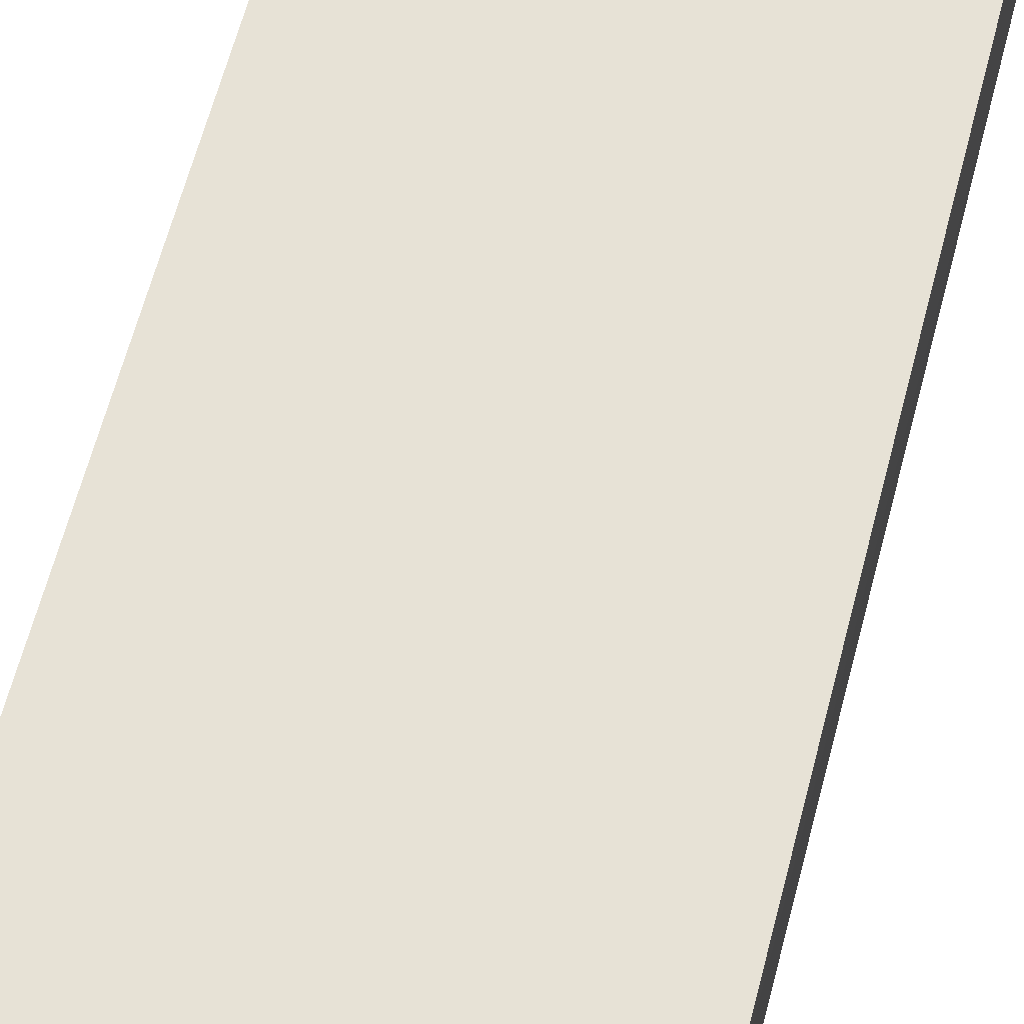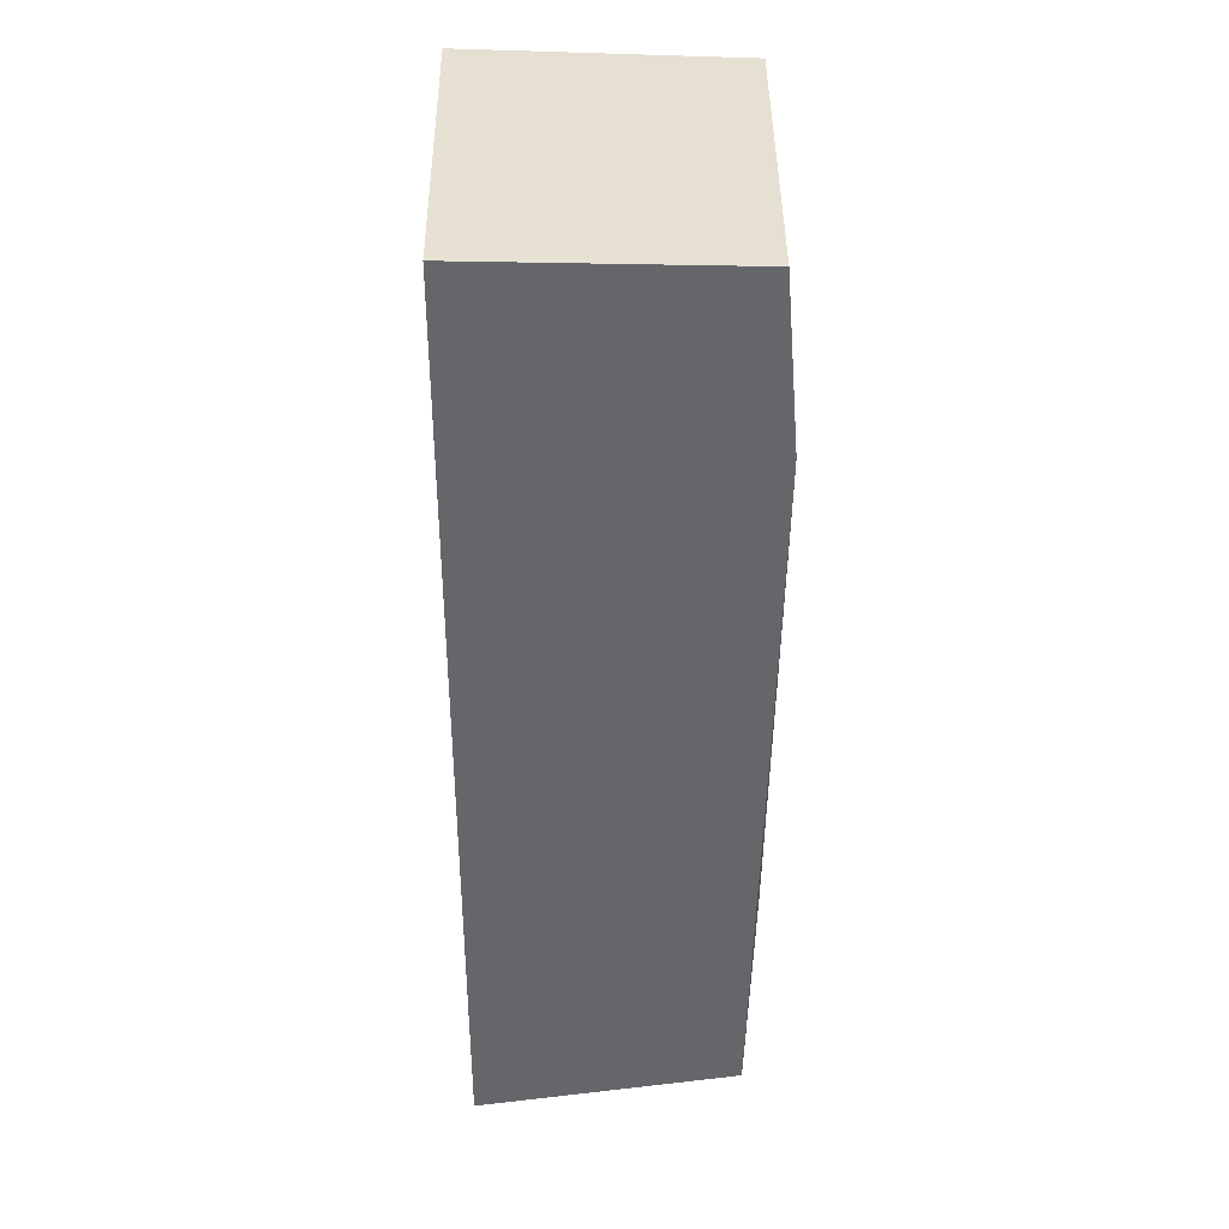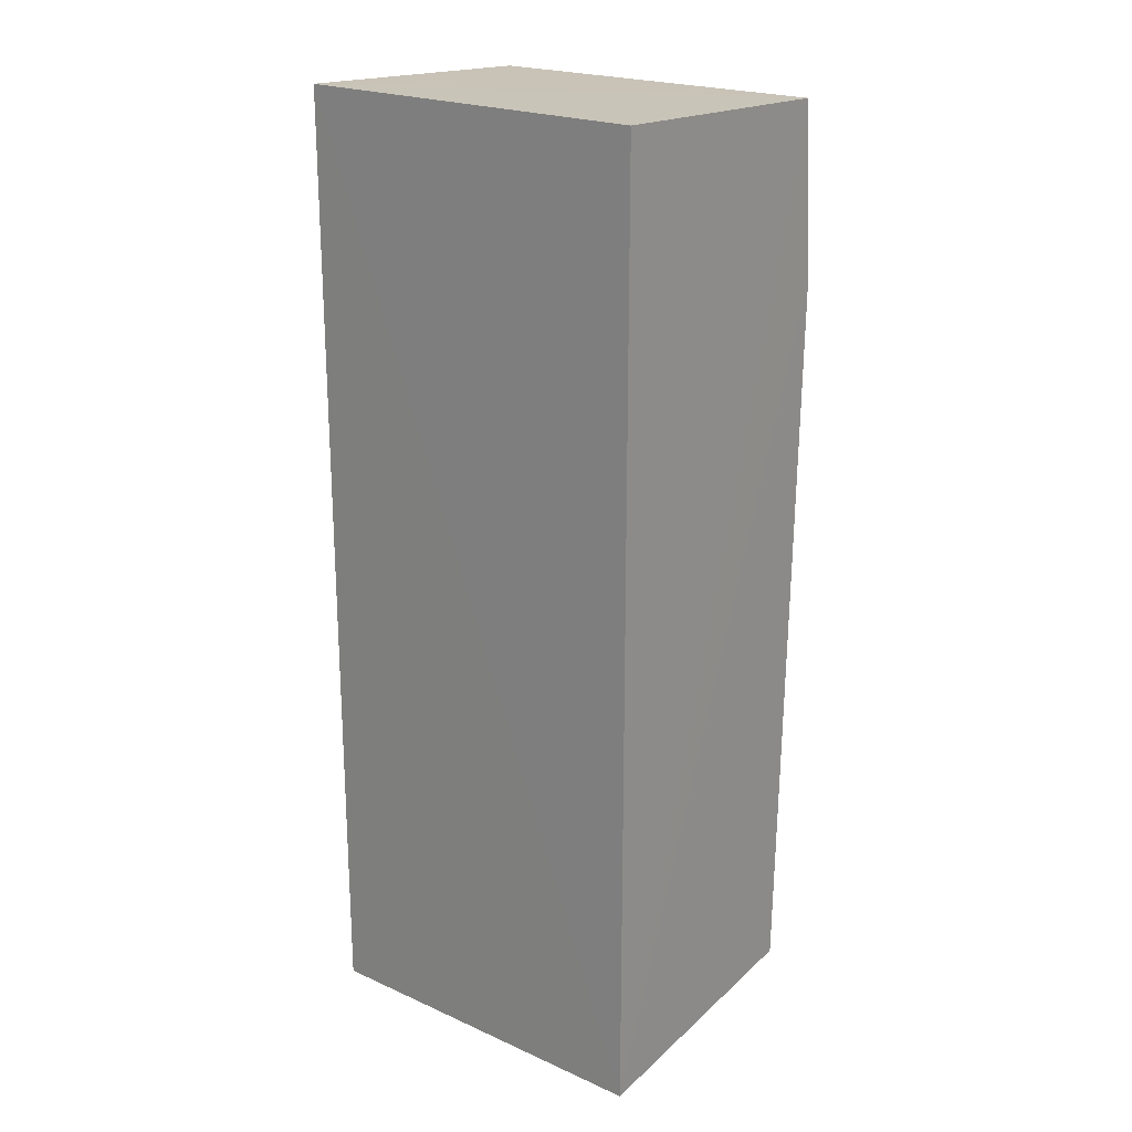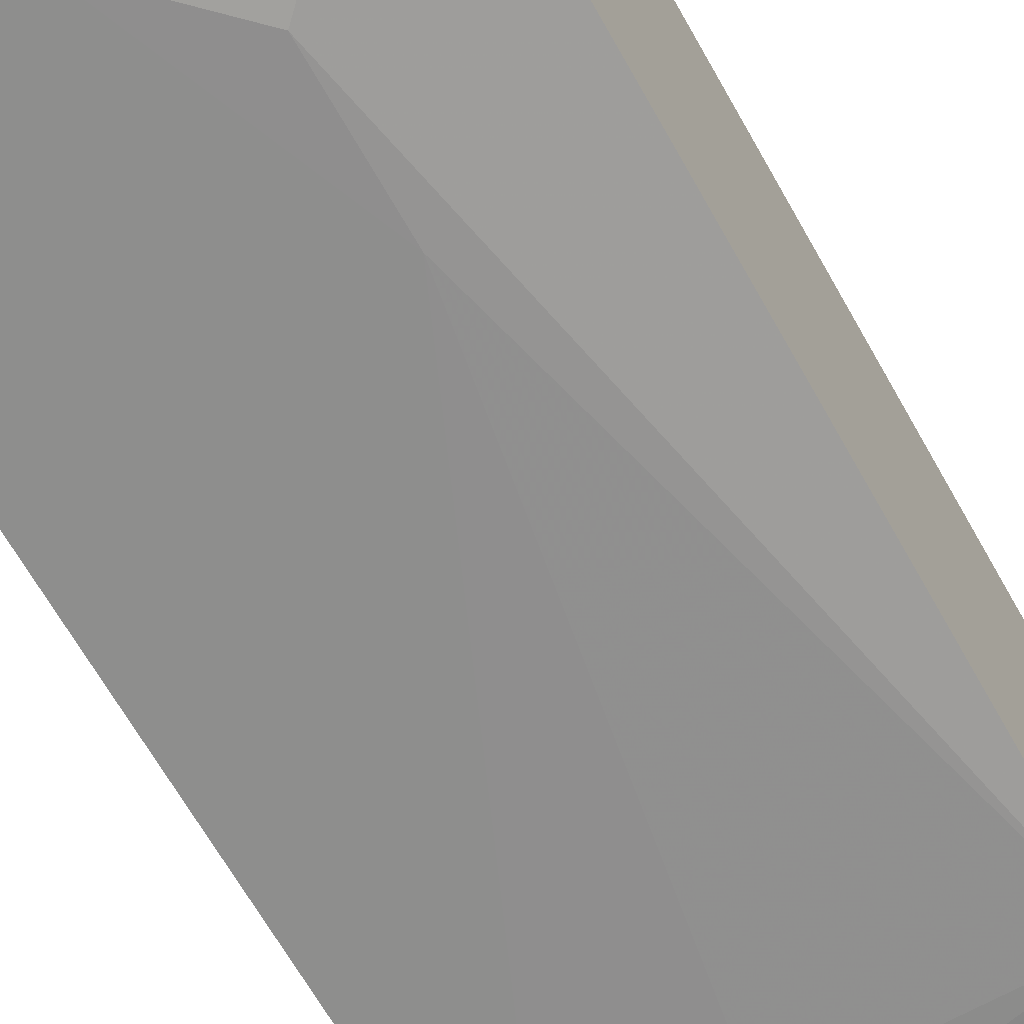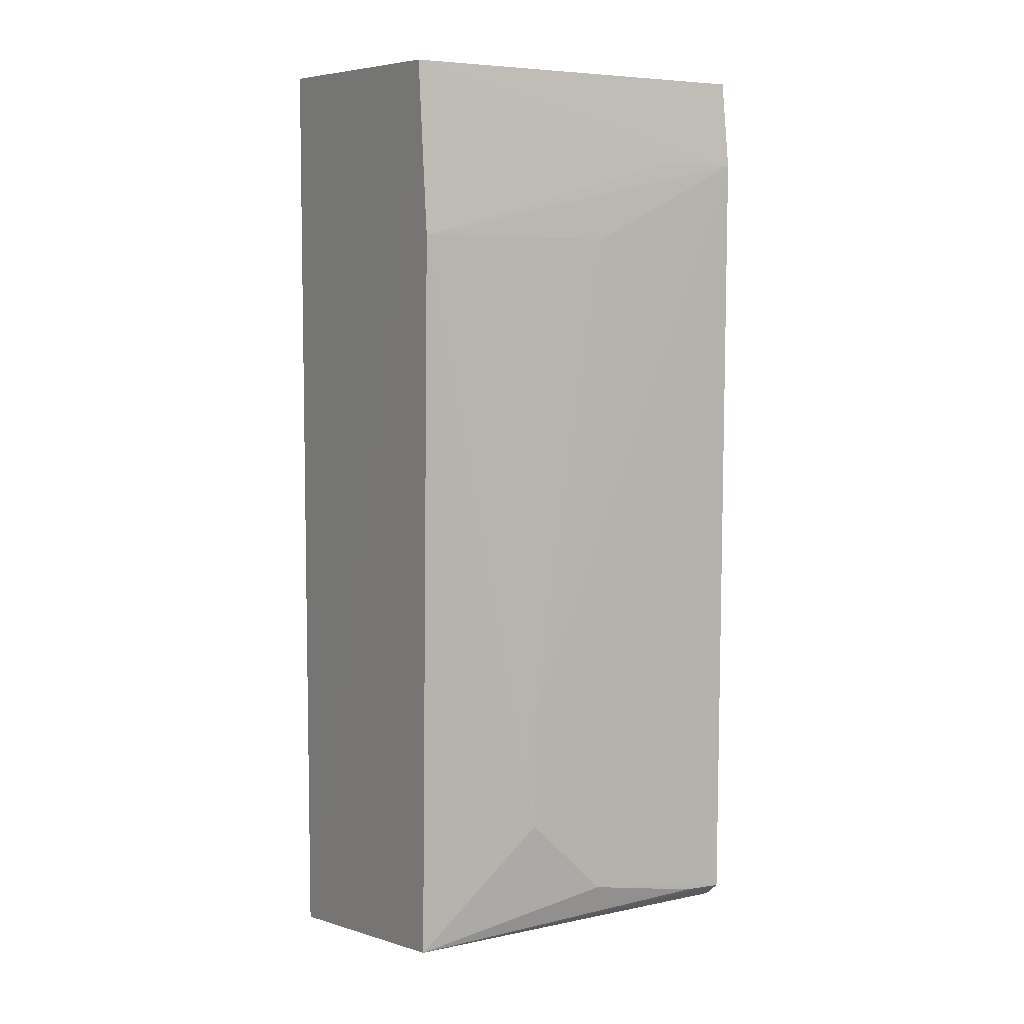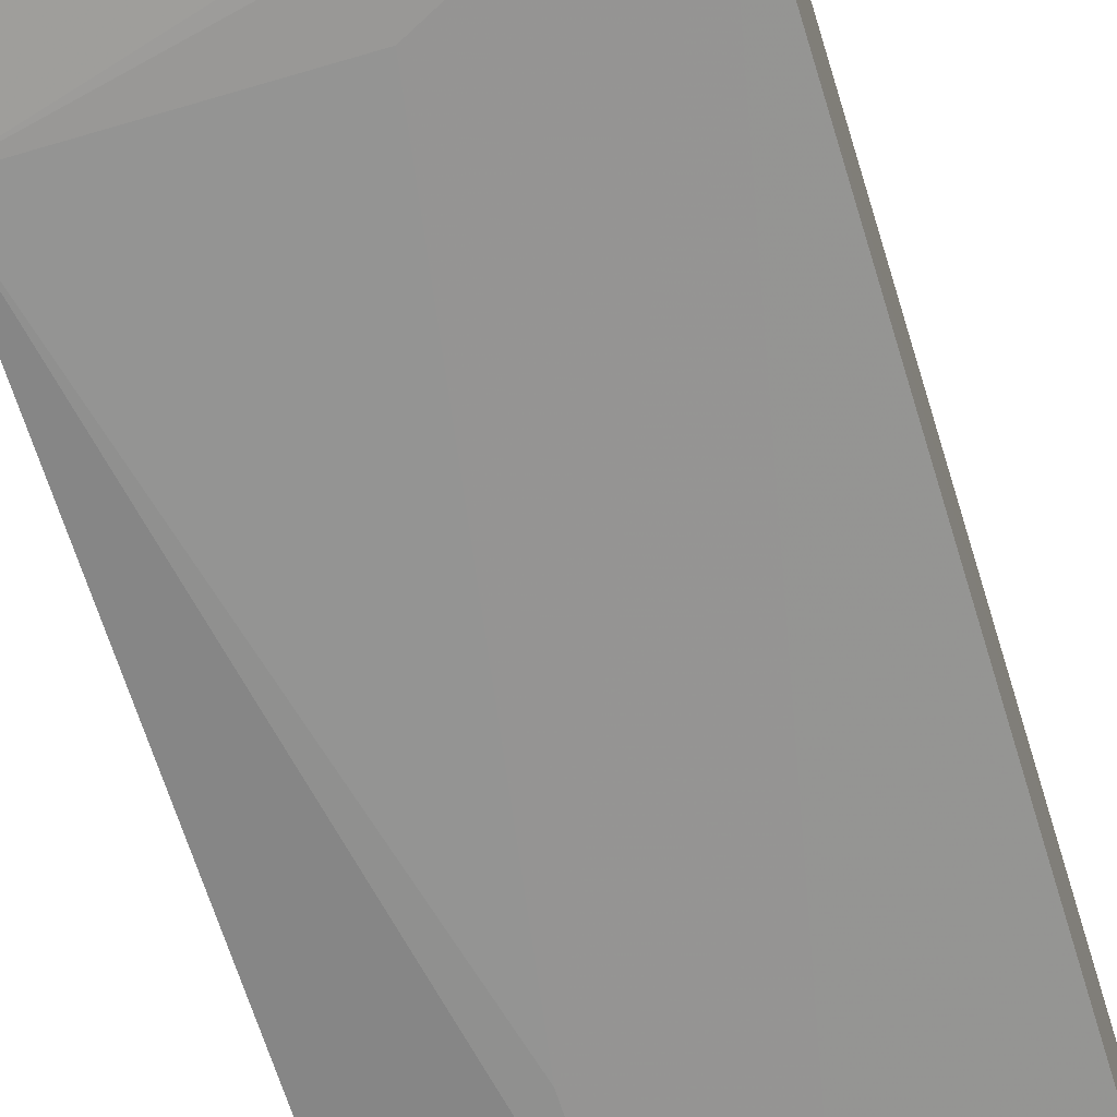
<metadata>
{"format":"obj","ext":"obj","renderer":"f3d","projection":"perspective","resolution":1024,"background":"white","views":[{"elev":63.7,"azim":14.7,"up":"+Z"},{"elev":38.2,"azim":88.7,"up":"+Y"},{"elev":21.3,"azim":39.0,"up":"+Y"},{"elev":-64.9,"azim":29.2,"up":"+Z"},{"elev":6.5,"azim":148.0,"up":"+Y"},{"elev":-67.3,"azim":-162.9,"up":"+Z"}]}
</metadata>
<code>
v 0.02512 0.03113 0.0202
v 0.02512 -0.03106 0.0202
v 0.02511 0.01948 0.001752
v 0.001 0.03043 0.001982
v 0.0009753 0.0312 0.0202
v 0.0009443 -0.02762 0.001575
v 0.02512 0.03059 0.002674
v 0.02506 -0.02857 0.002844
v 0.0008998 0.02475 0.00137
v 0.000982 -0.03129 0.02017
v 0.01702 -0.0207 0.001442
v 0.006283 0.02469 0.001532
v 0.0009673 -0.02854 0.00267
v 0.01168 -0.02592 0.00148
v 0.01165 0.01943 0.001437
v 0.003621 -0.0275 0.00156
v 0.01704 -0.01271 0.001406
f 5 2 1
f 7 5 1
f 7 4 5
f 7 1 2
f 7 2 3
f 8 3 2
f 9 4 7
f 9 5 4
f 10 2 5
f 10 9 6
f 10 5 9
f 10 8 2
f 11 3 8
f 12 9 7
f 12 7 3
f 12 3 9
f 13 10 6
f 13 6 8
f 13 8 10
f 14 11 8
f 14 6 9
f 15 9 3
f 16 14 8
f 16 8 6
f 16 6 14
f 17 14 9
f 17 11 14
f 17 9 15
f 17 15 3
f 17 3 11

</code>
